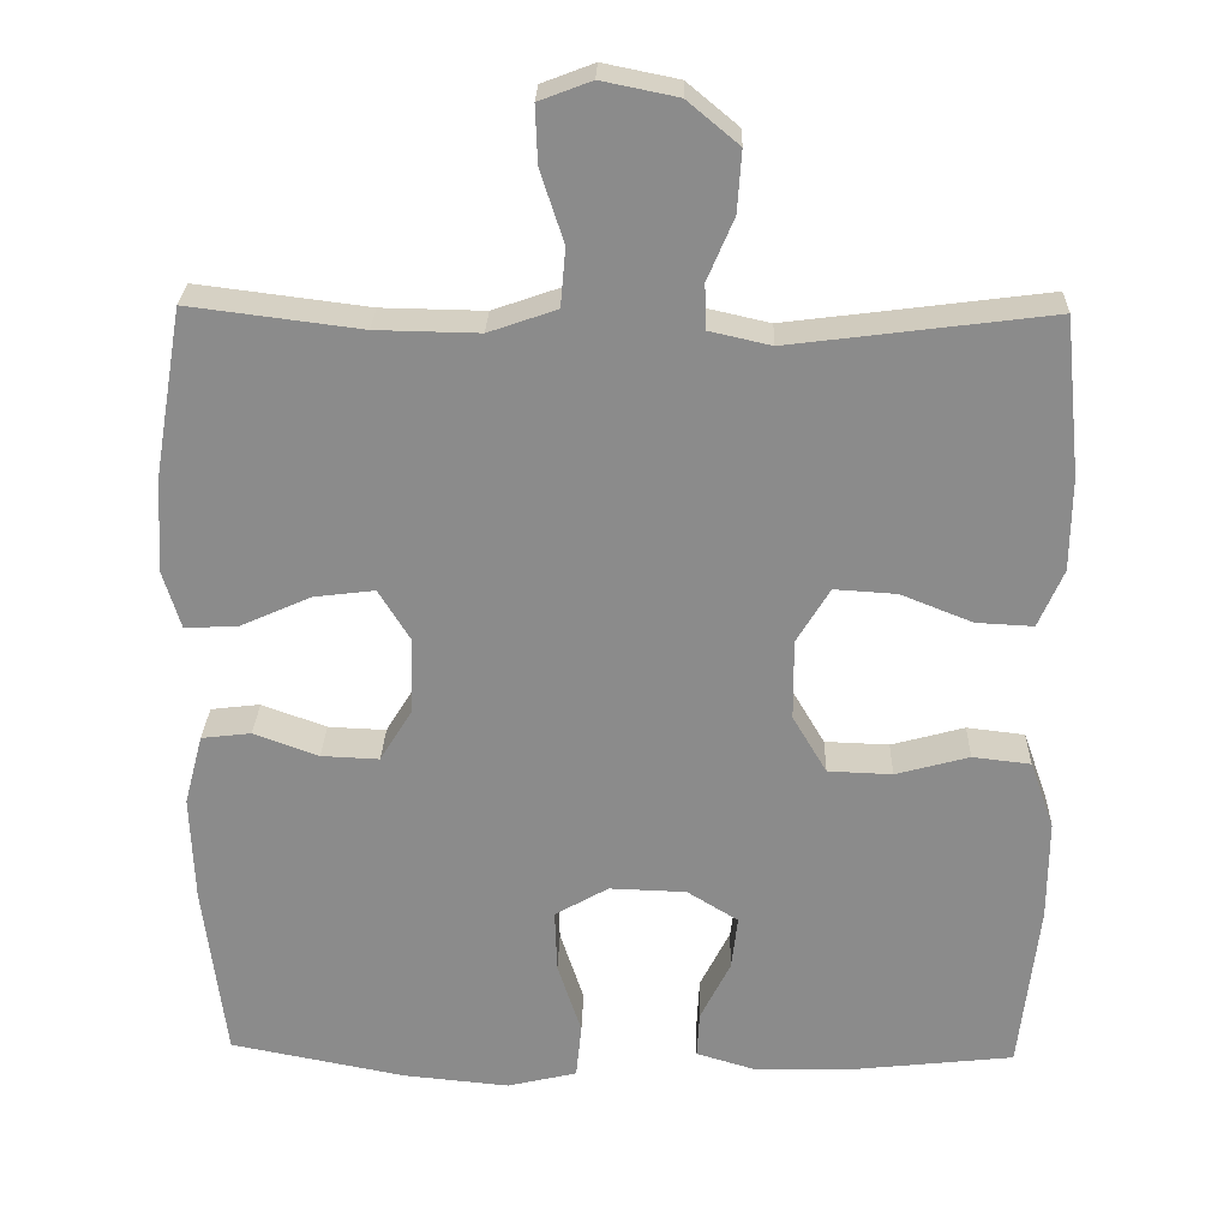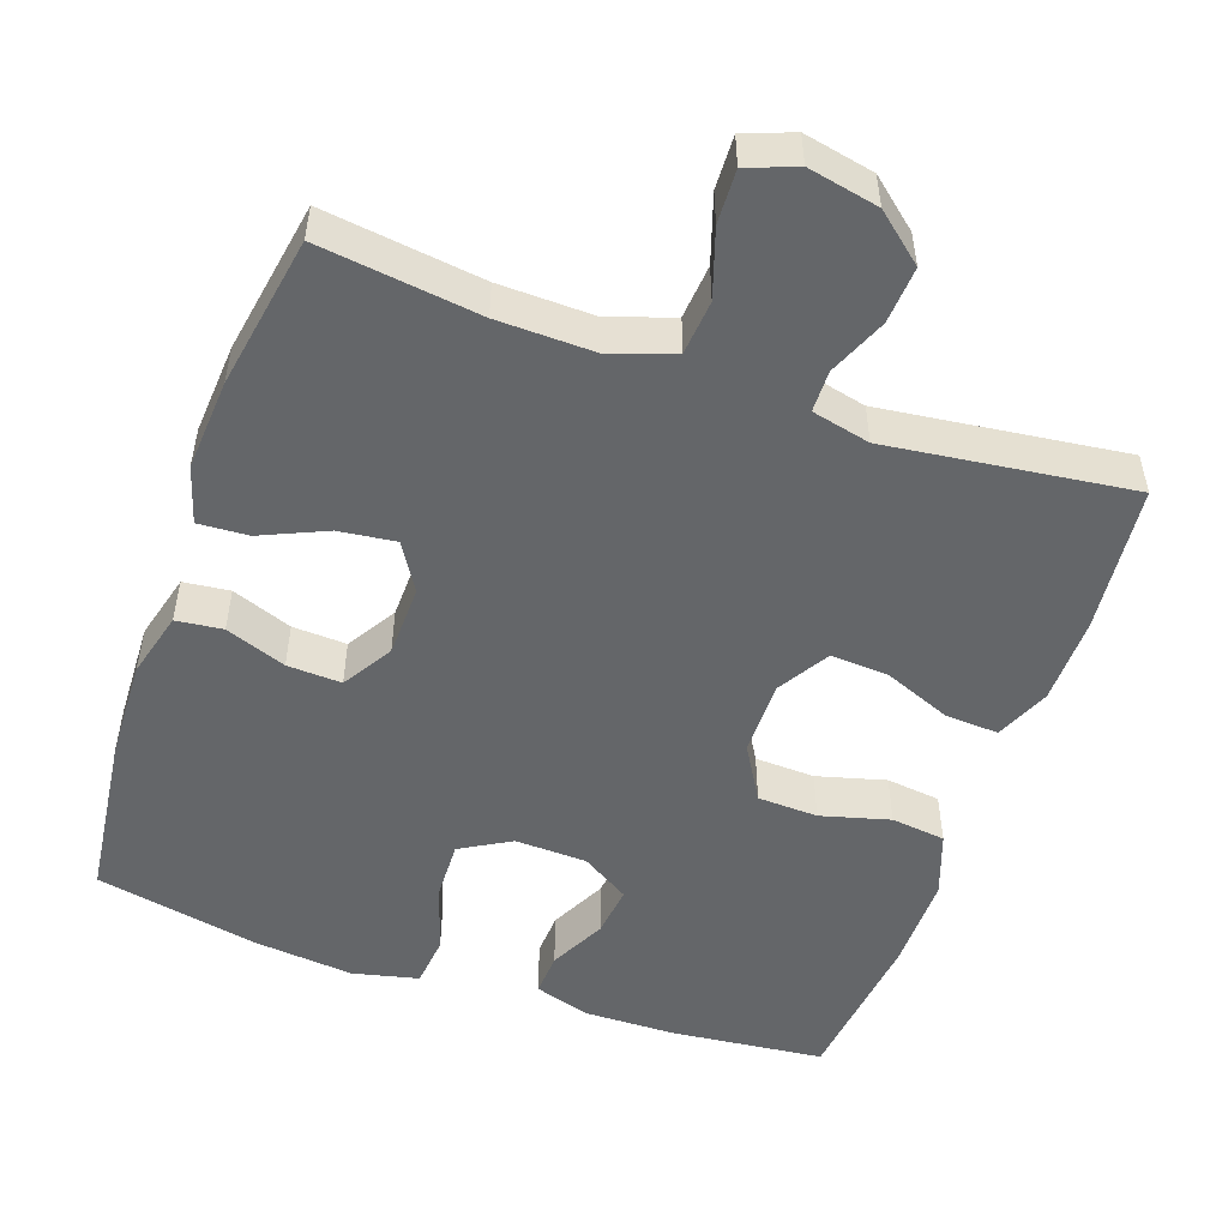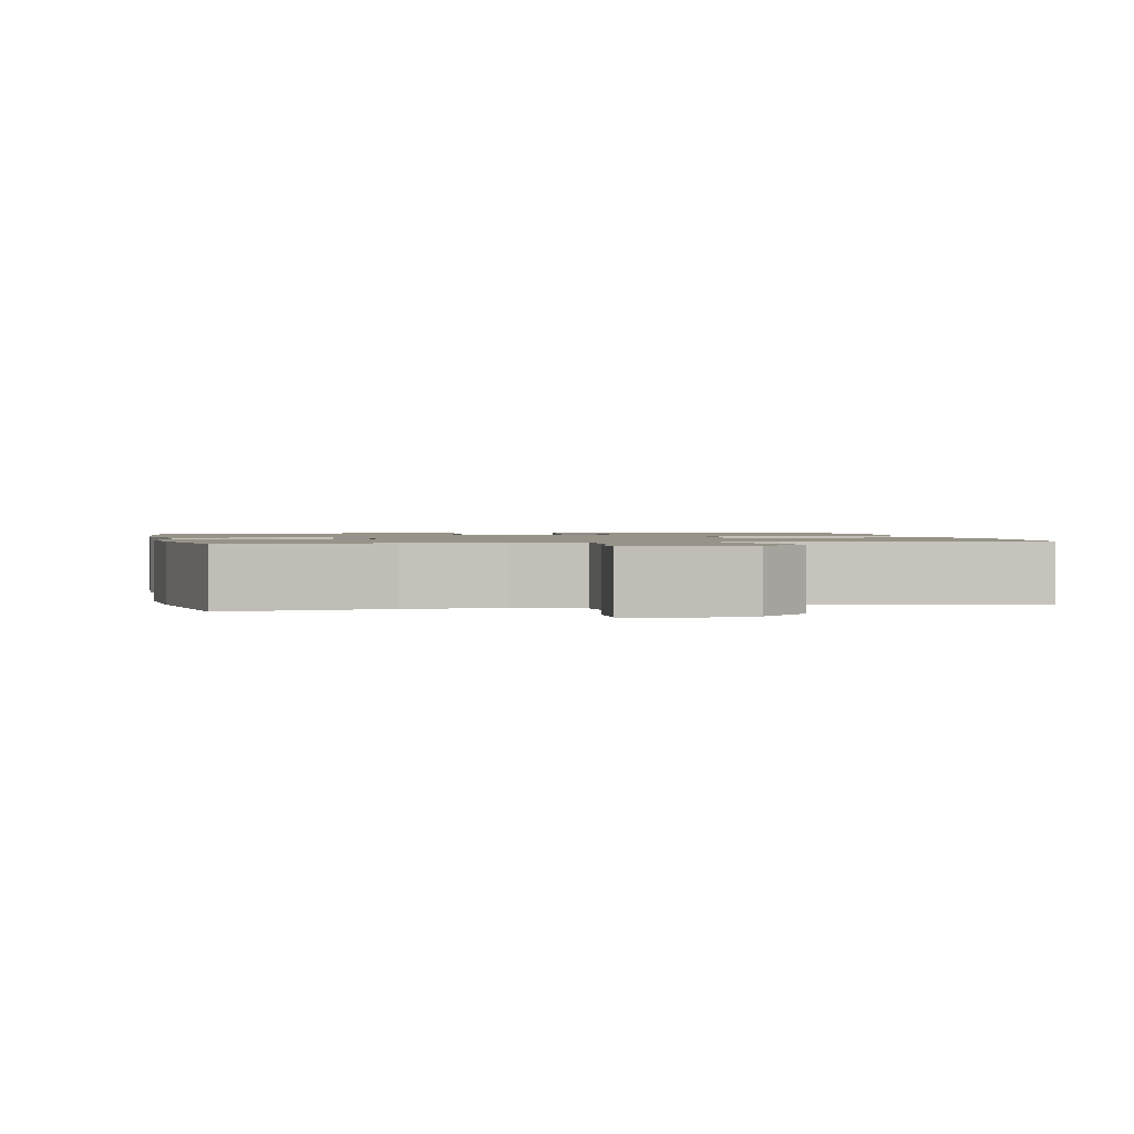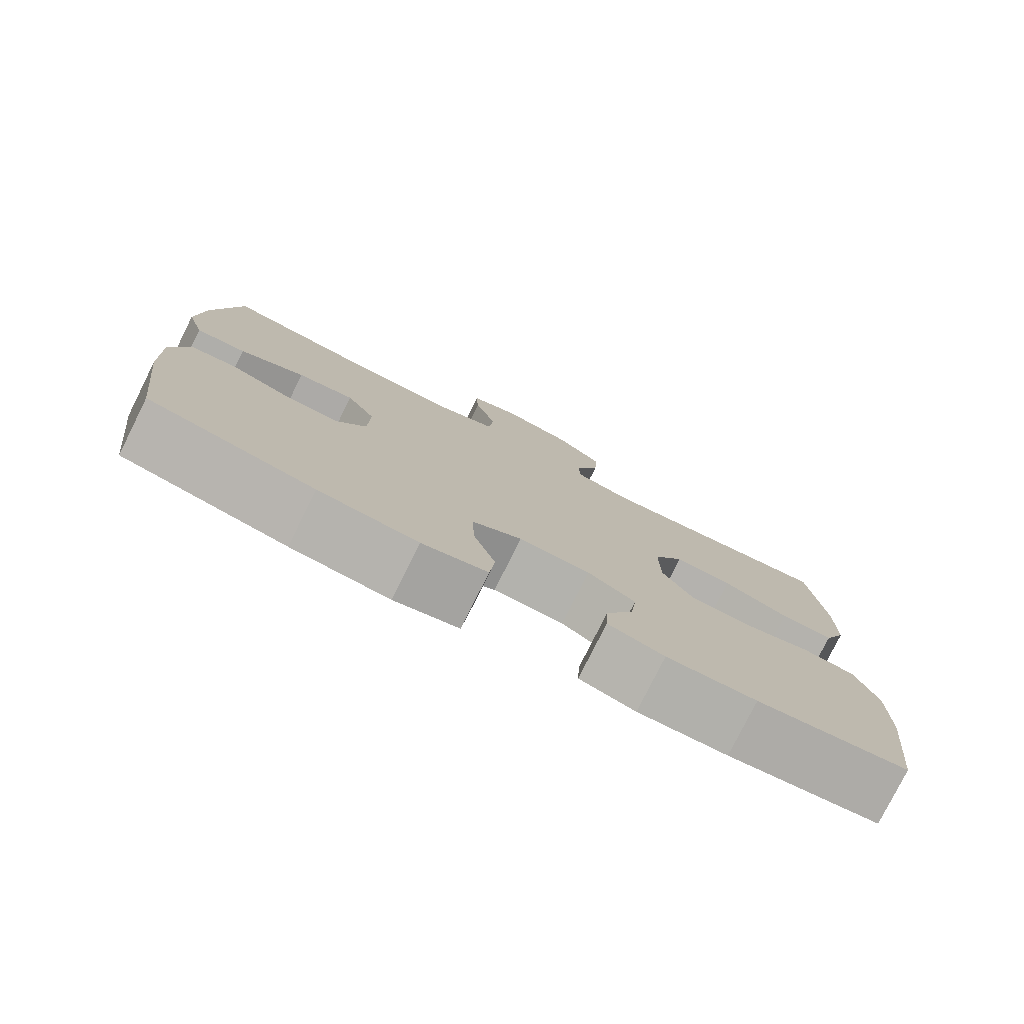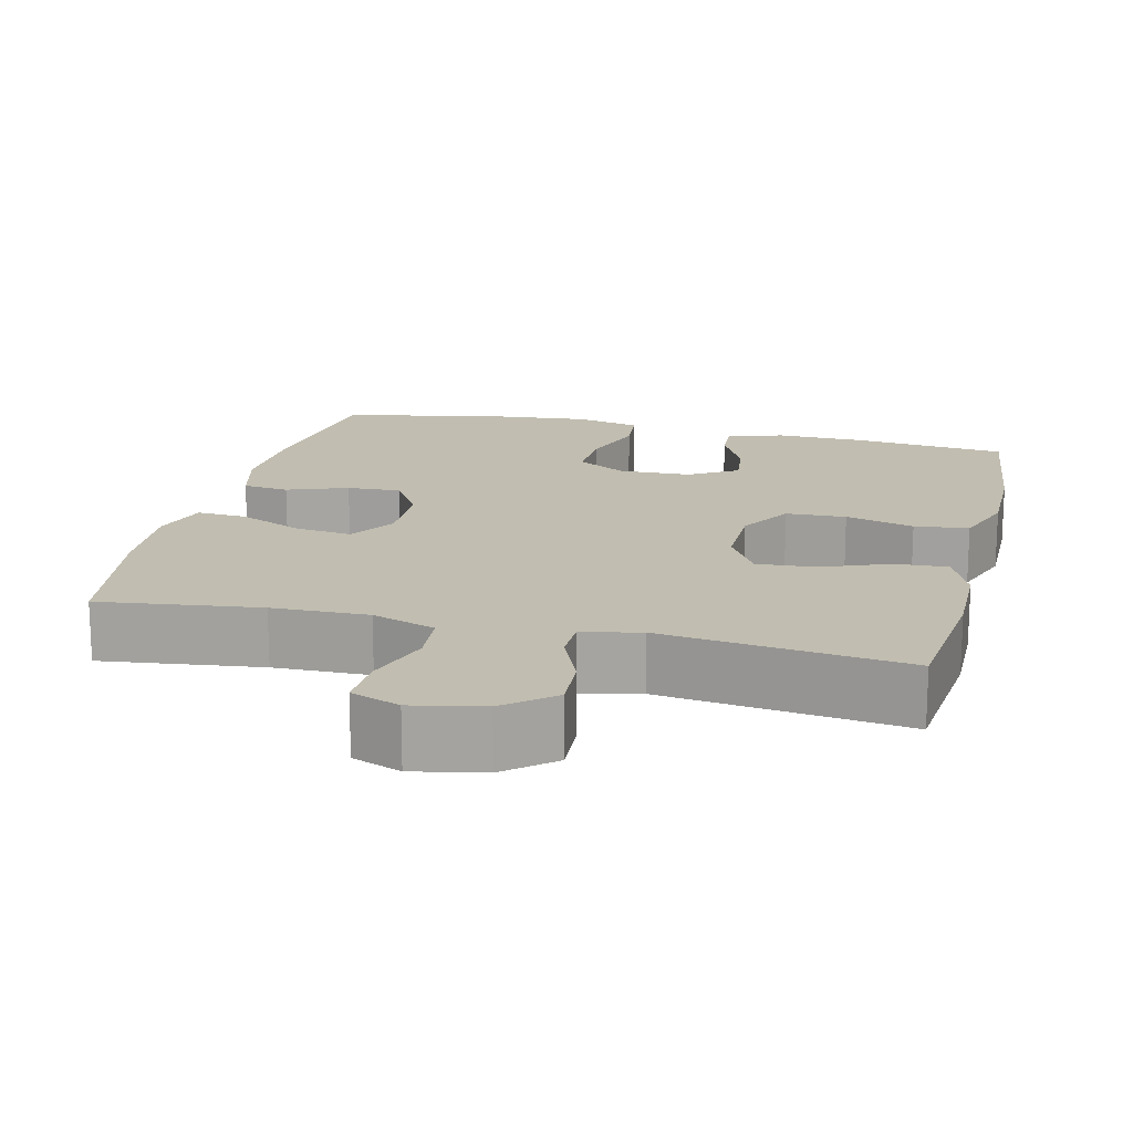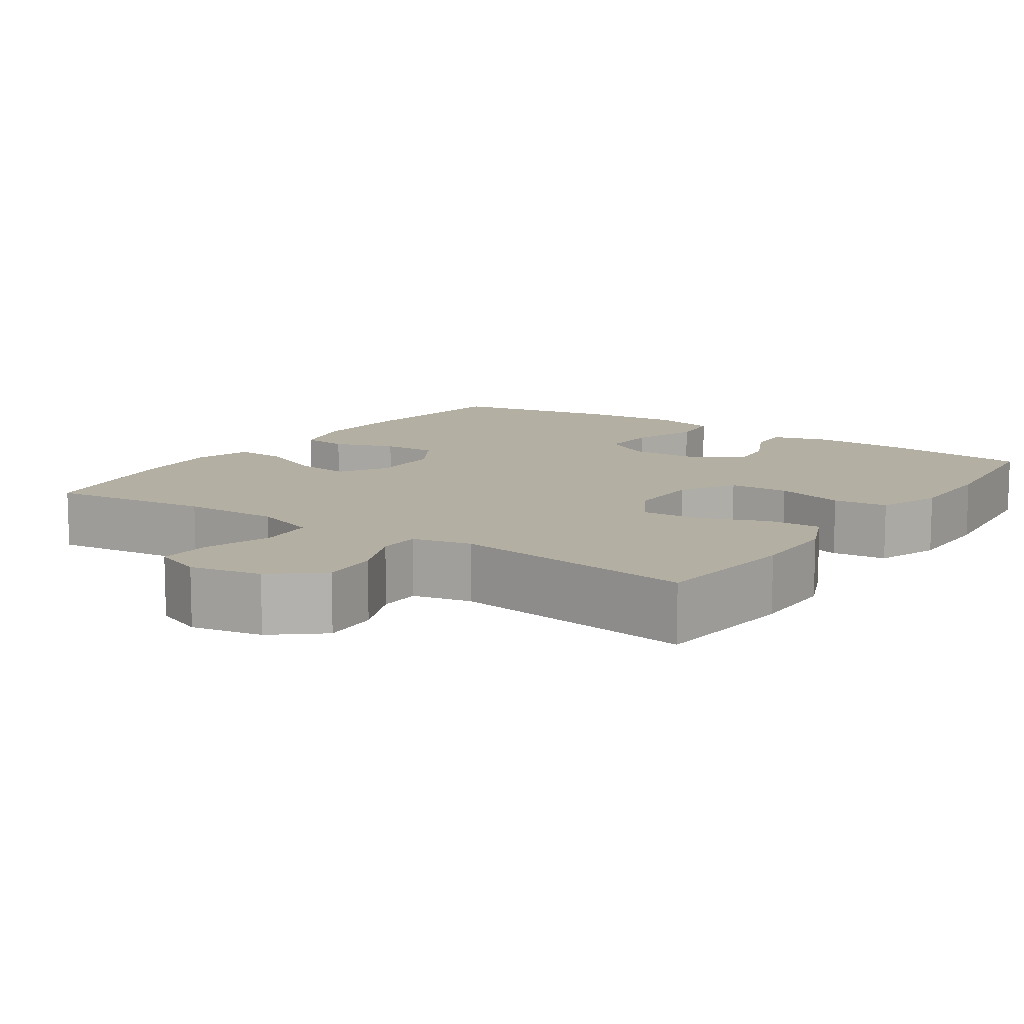
<metadata>
{"format":"obj","ext":"obj","renderer":"f3d","projection":"perspective","resolution":1024,"background":"white","views":[{"elev":25.9,"azim":1.6,"up":"+Z"},{"elev":-51.7,"azim":-19.4,"up":"+Y"},{"elev":1.4,"azim":-12.1,"up":"+Y"},{"elev":-78.8,"azim":-26.6,"up":"+Z"},{"elev":16.7,"azim":13.7,"up":"+Y"},{"elev":11.2,"azim":34.5,"up":"+Y"}]}
</metadata>
<code>
o path9014
v 0.1828 0.0375 0.432
v 0.1043 0.0375 0.4499
v 0.1033 0.0375 0.5062
v 0.1366 0.0375 0.5846
v 0.1419 0.0375 0.6615
v 0.07704 0.0375 0.7156
v -0.01836 0.0375 0.735
v -0.08437 0.0375 0.7098
v -0.08151 0.0375 0.6378
v -0.052 0.0375 0.5472
v -0.05849 0.0375 0.4739
v -0.1441 0.0375 0.444
v -0.2741 0.0375 0.4465
v -0.4906 0.0375 0.474
v -0.526 0.0375 0.2669
v -0.5344 0.0375 0.1446
v -0.5111 0.0375 0.06844
v -0.4437 0.0375 0.07244
v -0.3555 0.0375 0.1116
v -0.2786 0.0375 0.1212
v -0.2396 0.0375 0.05743
v -0.2417 0.0375 -0.03889
v -0.2827 0.0375 -0.1059
v -0.3559 0.0375 -0.1027
v -0.4376 0.0375 -0.07262
v -0.5002 0.0375 -0.07997
v -0.5236 0.0375 -0.169
v -0.5186 0.0375 -0.3036
v -0.4906 0.0375 -0.5277
v -0.2685 0.0375 -0.5713
v -0.1351 0.0375 -0.5843
v -0.04705 0.0375 -0.5633
v -0.03998 0.0375 -0.4945
v -0.06984 0.0375 -0.403
v -0.07257 0.0375 -0.3237
v -0.005064 0.0375 -0.2849
v 0.09191 0.0375 -0.2881
v 0.1567 0.0375 -0.3282
v 0.1484 0.0375 -0.3965
v 0.1106 0.0375 -0.4719
v 0.1074 0.0375 -0.53
v 0.1837 0.0375 -0.5529
v 0.3054 0.0375 -0.5503
v 0.5113 0.0375 -0.5277
v 0.5359 0.0375 -0.3143
v 0.5368 0.0375 -0.1859
v 0.5063 0.0375 -0.1005
v 0.4332 0.0375 -0.09195
v 0.3404 0.0375 -0.1173
v 0.2594 0.0375 -0.1142
v 0.2162 0.0375 -0.0411
v 0.2157 0.0375 0.06085
v 0.2575 0.0375 0.1298
v 0.3361 0.0375 0.1247
v 0.4264 0.0375 0.08849
v 0.4984 0.0375 0.08469
v 0.53 0.0375 0.1578
v 0.5315 0.0375 0.2752
v 0.5113 0.0375 0.474
v 0.1828 -0.0375 0.432
v 0.1043 -0.0375 0.4499
v 0.1033 -0.0375 0.5062
v 0.1366 -0.0375 0.5846
v 0.1419 -0.0375 0.6615
v 0.07704 -0.0375 0.7156
v -0.01836 -0.0375 0.735
v -0.08437 -0.0375 0.7098
v -0.08151 -0.0375 0.6378
v -0.052 -0.0375 0.5472
v -0.05849 -0.0375 0.4739
v -0.1441 -0.0375 0.444
v -0.2741 -0.0375 0.4465
v -0.4906 -0.0375 0.474
v -0.526 -0.0375 0.2669
v -0.5344 -0.0375 0.1446
v -0.5111 -0.0375 0.06844
v -0.4437 -0.0375 0.07244
v -0.3555 -0.0375 0.1116
v -0.2786 -0.0375 0.1212
v -0.2396 -0.0375 0.05743
v -0.2417 -0.0375 -0.03889
v -0.2827 -0.0375 -0.1059
v -0.3559 -0.0375 -0.1027
v -0.4376 -0.0375 -0.07262
v -0.5002 -0.0375 -0.07997
v -0.5236 -0.0375 -0.169
v -0.5186 -0.0375 -0.3036
v -0.4906 -0.0375 -0.5277
v -0.2685 -0.0375 -0.5713
v -0.1351 -0.0375 -0.5843
v -0.04705 -0.0375 -0.5633
v -0.03998 -0.0375 -0.4945
v -0.06984 -0.0375 -0.403
v -0.07257 -0.0375 -0.3237
v -0.005064 -0.0375 -0.2849
v 0.09191 -0.0375 -0.2881
v 0.1567 -0.0375 -0.3282
v 0.1484 -0.0375 -0.3965
v 0.1106 -0.0375 -0.4719
v 0.1074 -0.0375 -0.53
v 0.1837 -0.0375 -0.5529
v 0.3054 -0.0375 -0.5503
v 0.5113 -0.0375 -0.5277
v 0.5359 -0.0375 -0.3143
v 0.5368 -0.0375 -0.1859
v 0.5063 -0.0375 -0.1005
v 0.4332 -0.0375 -0.09195
v 0.3404 -0.0375 -0.1173
v 0.2594 -0.0375 -0.1142
v 0.2162 -0.0375 -0.0411
v 0.2157 -0.0375 0.06085
v 0.2575 -0.0375 0.1298
v 0.3361 -0.0375 0.1247
v 0.4264 -0.0375 0.08849
v 0.4984 -0.0375 0.08469
v 0.53 -0.0375 0.1578
v 0.5315 -0.0375 0.2752
v 0.5113 -0.0375 0.474
v 0.07704 0.0375 0.7156
v -0.01836 0.0375 0.735
v -0.08437 0.0375 0.7098
v -0.08437 0.0375 0.7098
v 0.1419 0.0375 0.6615
v -0.08151 0.0375 0.6378
v 0.1366 0.0375 0.5846
v -0.052 0.0375 0.5472
v 0.1033 0.0375 0.5062
v -0.05849 0.0375 0.4739
v -0.05849 0.0375 0.4739
v 0.1043 0.0375 0.4499
v 0.1043 0.0375 0.4499
v -0.1441 0.0375 0.444
v -0.2741 0.0375 0.4465
v -0.4906 0.0375 0.474
v -0.4906 0.0375 0.474
v 0.1828 0.0375 0.432
v 0.5113 0.0375 0.474
v 0.5113 0.0375 0.474
v 0.5315 0.0375 0.2752
v -0.526 0.0375 0.2669
v 0.53 0.0375 0.1578
v -0.5344 0.0375 0.1446
v 0.4984 0.0375 0.08469
v 0.4984 0.0375 0.08469
v 0.2575 0.0375 0.1298
v 0.2575 0.0375 0.1298
v 0.3361 0.0375 0.1247
v -0.3555 0.0375 0.1116
v -0.2786 0.0375 0.1212
v -0.2786 0.0375 0.1212
v -0.5111 0.0375 0.06844
v -0.5111 0.0375 0.06844
v 0.2157 0.0375 0.06085
v 0.4264 0.0375 0.08849
v -0.2396 0.0375 0.05743
v -0.4437 0.0375 0.07244
v 0.2162 0.0375 -0.0411
v -0.2417 0.0375 -0.03889
v -0.2827 0.0375 -0.1059
v -0.2827 0.0375 -0.1059
v 0.2594 0.0375 -0.1142
v -0.3559 0.0375 -0.1027
v -0.4376 0.0375 -0.07262
v -0.5002 0.0375 -0.07997
v -0.5002 0.0375 -0.07997
v -0.5236 0.0375 -0.169
v 0.5063 0.0375 -0.1005
v 0.5063 0.0375 -0.1005
v 0.4332 0.0375 -0.09195
v 0.3404 0.0375 -0.1173
v 0.5368 0.0375 -0.1859
v -0.5186 0.0375 -0.3036
v 0.5359 0.0375 -0.3143
v -0.005064 0.0375 -0.2849
v 0.09191 0.0375 -0.2881
v -0.07257 0.0375 -0.3237
v -0.07257 0.0375 -0.3237
v 0.1567 0.0375 -0.3282
v 0.1567 0.0375 -0.3282
v -0.06984 0.0375 -0.403
v 0.1484 0.0375 -0.3965
v 0.1106 0.0375 -0.4719
v -0.03998 0.0375 -0.4945
v 0.5113 0.0375 -0.5277
v 0.5113 0.0375 -0.5277
v 0.1074 0.0375 -0.53
v 0.1074 0.0375 -0.53
v -0.04705 0.0375 -0.5633
v -0.04705 0.0375 -0.5633
v -0.4906 0.0375 -0.5277
v -0.4906 0.0375 -0.5277
v 0.1837 0.0375 -0.5529
v 0.3054 0.0375 -0.5503
v -0.2685 0.0375 -0.5713
v -0.1351 0.0375 -0.5843
v 0.07704 -0.0375 0.7156
v -0.01836 -0.0375 0.735
v -0.08437 -0.0375 0.7098
v -0.08437 -0.0375 0.7098
v 0.1419 -0.0375 0.6615
v -0.08151 -0.0375 0.6378
v 0.1366 -0.0375 0.5846
v -0.052 -0.0375 0.5472
v 0.1033 -0.0375 0.5062
v -0.05849 -0.0375 0.4739
v -0.05849 -0.0375 0.4739
v 0.1043 -0.0375 0.4499
v 0.1043 -0.0375 0.4499
v -0.1441 -0.0375 0.444
v -0.2741 -0.0375 0.4465
v -0.4906 -0.0375 0.474
v -0.4906 -0.0375 0.474
v 0.1828 -0.0375 0.432
v 0.5113 -0.0375 0.474
v 0.5113 -0.0375 0.474
v 0.5315 -0.0375 0.2752
v -0.526 -0.0375 0.2669
v 0.53 -0.0375 0.1578
v -0.5344 -0.0375 0.1446
v 0.4984 -0.0375 0.08469
v 0.4984 -0.0375 0.08469
v 0.2575 -0.0375 0.1298
v 0.2575 -0.0375 0.1298
v 0.3361 -0.0375 0.1247
v -0.3555 -0.0375 0.1116
v -0.2786 -0.0375 0.1212
v -0.2786 -0.0375 0.1212
v -0.5111 -0.0375 0.06844
v -0.5111 -0.0375 0.06844
v 0.2157 -0.0375 0.06085
v 0.4264 -0.0375 0.08849
v -0.2396 -0.0375 0.05743
v -0.4437 -0.0375 0.07244
v 0.2162 -0.0375 -0.0411
v -0.2417 -0.0375 -0.03889
v -0.2827 -0.0375 -0.1059
v -0.2827 -0.0375 -0.1059
v 0.2594 -0.0375 -0.1142
v -0.3559 -0.0375 -0.1027
v -0.4376 -0.0375 -0.07262
v -0.5002 -0.0375 -0.07997
v -0.5002 -0.0375 -0.07997
v -0.5236 -0.0375 -0.169
v 0.5063 -0.0375 -0.1005
v 0.5063 -0.0375 -0.1005
v 0.4332 -0.0375 -0.09195
v 0.3404 -0.0375 -0.1173
v 0.5368 -0.0375 -0.1859
v -0.5186 -0.0375 -0.3036
v 0.5359 -0.0375 -0.3143
v -0.005064 -0.0375 -0.2849
v 0.09191 -0.0375 -0.2881
v -0.07257 -0.0375 -0.3237
v -0.07257 -0.0375 -0.3237
v 0.1567 -0.0375 -0.3282
v 0.1567 -0.0375 -0.3282
v -0.06984 -0.0375 -0.403
v 0.1484 -0.0375 -0.3965
v 0.1106 -0.0375 -0.4719
v -0.03998 -0.0375 -0.4945
v 0.5113 -0.0375 -0.5277
v 0.5113 -0.0375 -0.5277
v 0.1074 -0.0375 -0.53
v 0.1074 -0.0375 -0.53
v -0.04705 -0.0375 -0.5633
v -0.04705 -0.0375 -0.5633
v -0.4906 -0.0375 -0.5277
v -0.4906 -0.0375 -0.5277
v 0.1837 -0.0375 -0.5529
v 0.3054 -0.0375 -0.5503
v -0.2685 -0.0375 -0.5713
v -0.1351 -0.0375 -0.5843
f 246 248 244
f 207 205 209
f 210 226 209
f 235 236 251
f 207 232 230
f 209 232 207
f 272 257 271
f 209 226 232
f 269 258 259
f 271 253 249
f 249 239 243
f 218 224 231
f 271 249 267
f 247 248 246
f 218 231 220
f 253 236 249
f 204 205 207
f 203 205 204
f 197 201 196
f 236 239 249
f 255 250 247
f 213 224 216
f 196 203 202
f 255 258 270
f 216 224 218
f 243 239 240
f 250 255 270
f 207 222 213
f 234 252 238
f 228 233 219
f 203 196 201
f 271 257 253
f 217 210 211
f 243 240 241
f 213 222 224
f 198 201 197
f 257 272 260
f 252 234 251
f 238 252 255
f 251 236 253
f 202 203 204
f 226 210 225
f 238 255 247
f 260 272 265
f 219 225 217
f 270 258 269
f 230 232 234
f 214 213 216
f 200 196 202
f 269 259 263
f 217 225 210
f 225 219 233
f 232 235 234
f 247 250 248
f 207 230 222
f 250 270 261
f 235 251 234
f 6 7 66 65
f 7 122 199 66
f 5 6 65 64
f 8 9 68 67
f 4 5 64 63
f 9 10 69 68
f 3 4 63 62
f 10 129 206 69
f 131 3 62 208
f 11 12 71 70
f 13 135 212 72
f 1 2 61 60
f 12 13 72 71
f 138 1 60 215
f 58 59 118 117
f 14 15 74 73
f 57 58 117 116
f 15 16 75 74
f 144 57 116 221
f 146 54 113 223
f 19 150 227 78
f 16 152 229 75
f 52 53 112 111
f 55 56 115 114
f 54 55 114 113
f 20 21 80 79
f 18 19 78 77
f 17 18 77 76
f 51 52 111 110
f 21 22 81 80
f 22 160 237 81
f 50 51 110 109
f 24 25 84 83
f 25 165 242 84
f 26 27 86 85
f 168 48 107 245
f 48 49 108 107
f 46 47 106 105
f 23 24 83 82
f 49 50 109 108
f 27 28 87 86
f 45 46 105 104
f 36 37 96 95
f 177 36 95 254
f 37 179 256 96
f 34 35 94 93
f 38 39 98 97
f 39 40 99 98
f 33 34 93 92
f 185 45 104 262
f 40 187 264 99
f 189 33 92 266
f 28 191 268 87
f 41 42 101 100
f 43 44 103 102
f 42 43 102 101
f 29 30 89 88
f 31 32 91 90
f 30 31 90 89
f 169 167 171
f 130 132 128
f 133 132 149
f 158 174 159
f 130 153 155
f 132 130 155
f 195 194 180
f 132 155 149
f 192 182 181
f 194 172 176
f 172 166 162
f 141 154 147
f 194 190 172
f 170 169 171
f 141 143 154
f 176 172 159
f 127 130 128
f 126 127 128
f 120 119 124
f 159 172 162
f 178 170 173
f 136 139 147
f 119 125 126
f 178 193 181
f 139 141 147
f 166 163 162
f 173 193 178
f 130 136 145
f 157 161 175
f 151 142 156
f 126 124 119
f 194 176 180
f 140 134 133
f 166 164 163
f 136 147 145
f 121 120 124
f 180 183 195
f 175 174 157
f 161 178 175
f 174 176 159
f 125 127 126
f 149 148 133
f 161 170 178
f 183 188 195
f 142 140 148
f 193 192 181
f 153 157 155
f 137 139 136
f 123 125 119
f 192 186 182
f 140 133 148
f 148 156 142
f 155 157 158
f 170 171 173
f 130 145 153
f 173 184 193
f 158 157 174

</code>
